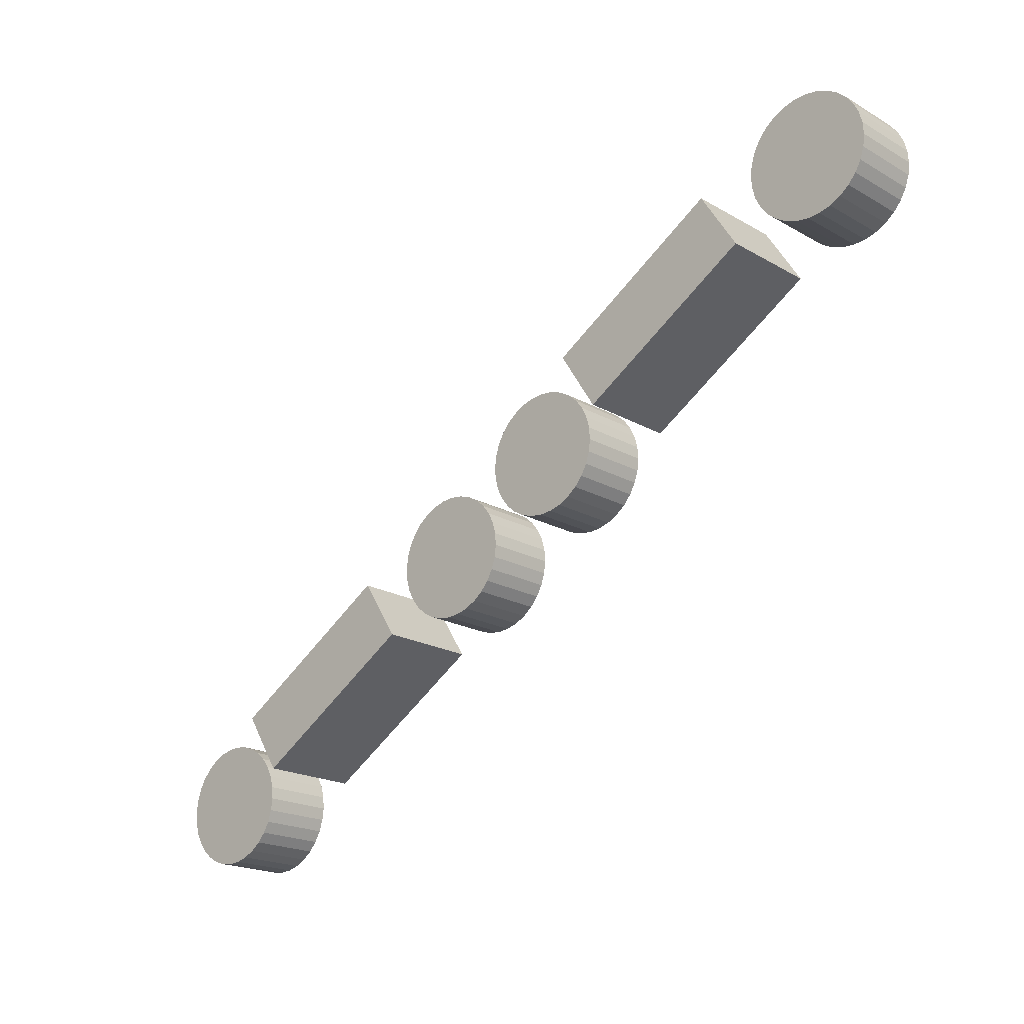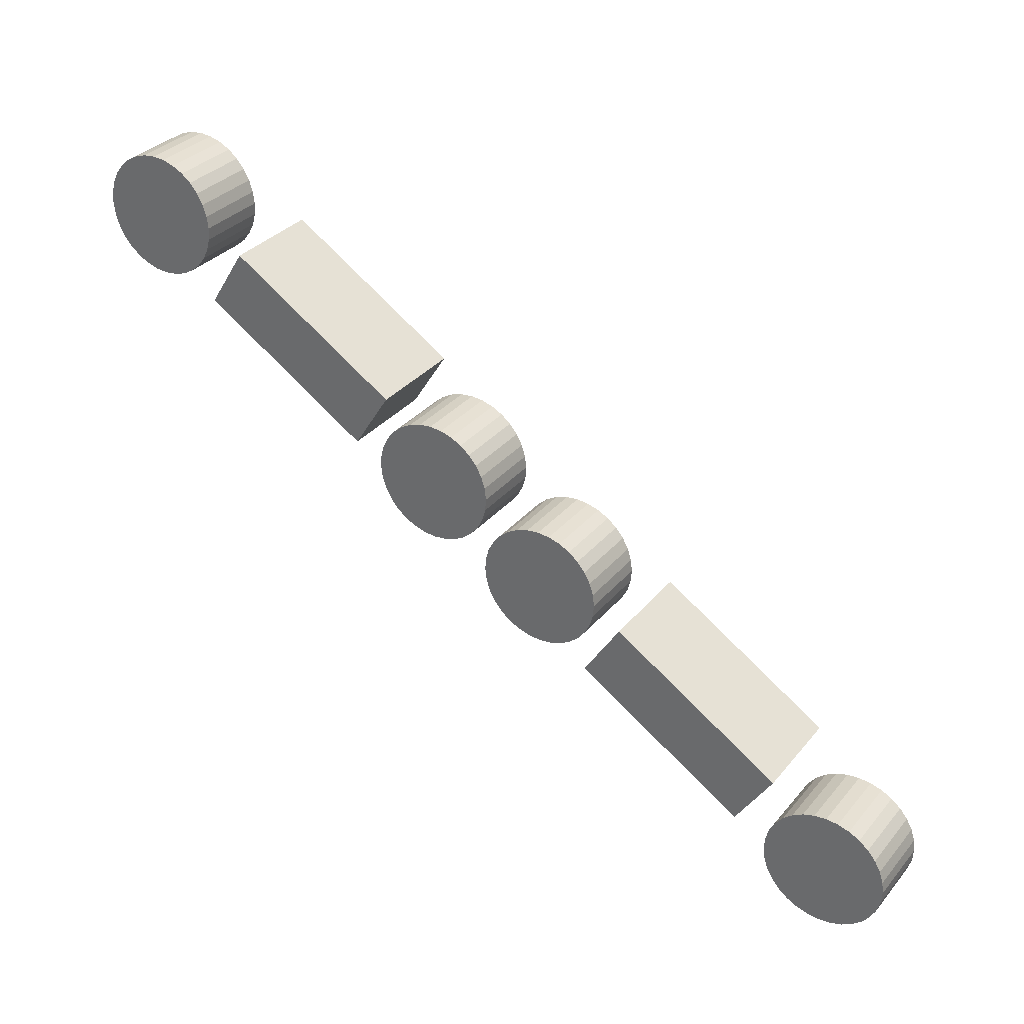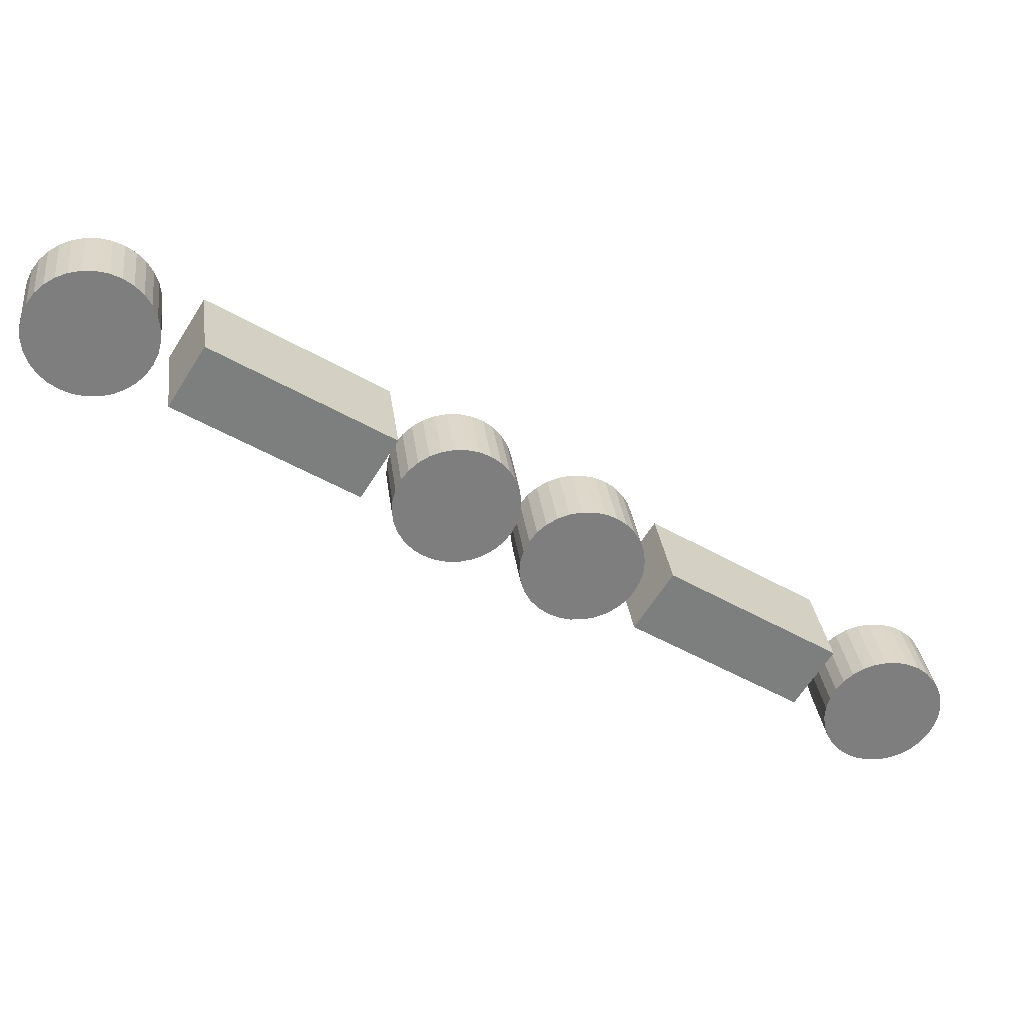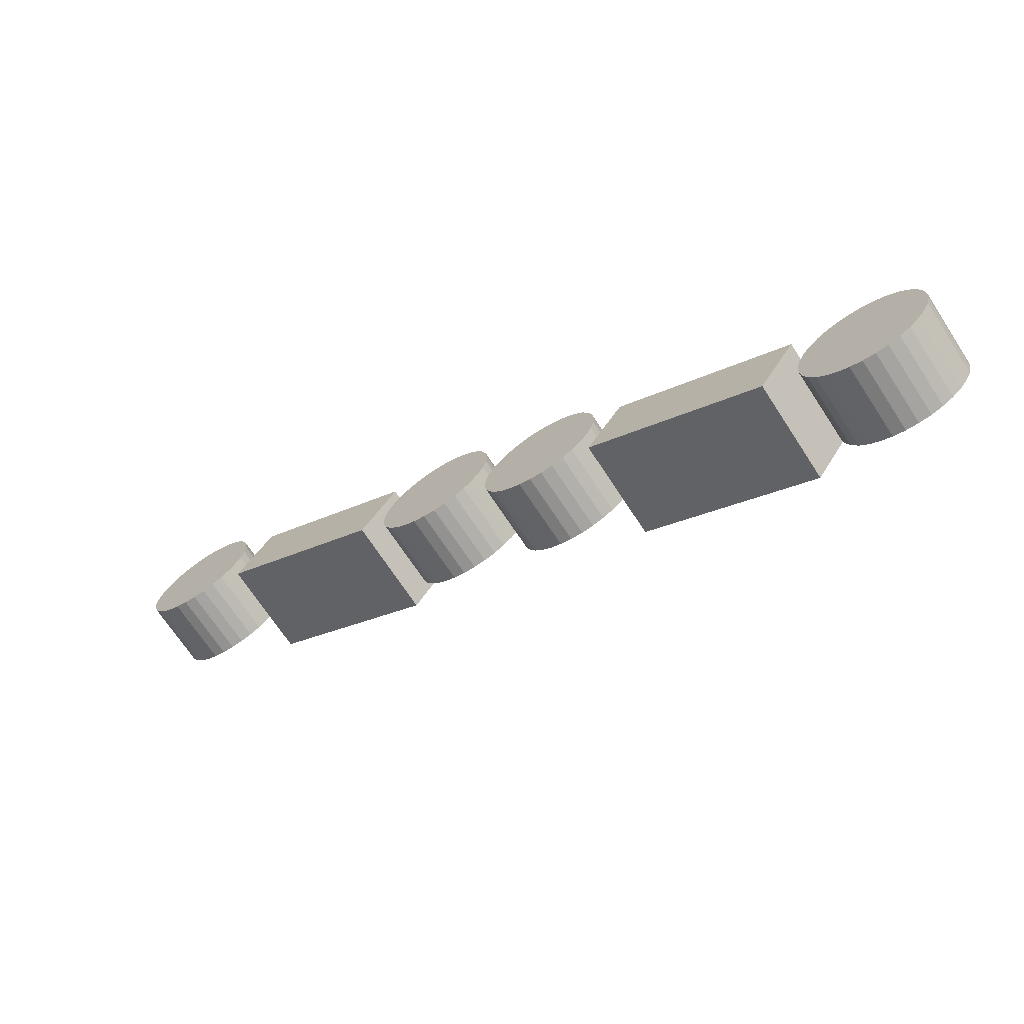
<metadata>
{"format":"obj","ext":"obj","renderer":"f3d","projection":"perspective","resolution":1024,"background":"white","views":[{"elev":-19.4,"azim":43.2,"up":"+Z"},{"elev":32.4,"azim":-146.9,"up":"+Z"},{"elev":31.0,"azim":172.9,"up":"+Z"},{"elev":-69.3,"azim":-146.8,"up":"+Z"}]}
</metadata>
<code>
o 33_Circle.012
v 3.164 -0.2101 2.009
v 3.163 -0.2101 2.012
v 3.162 -0.2101 2.015
v 3.162 -0.2101 2.019
v 3.162 -0.2101 2.022
v 3.163 -0.2101 2.025
v 3.165 -0.2101 2.028
v 3.167 -0.2101 2.03
v 3.169 -0.2101 2.032
v 3.172 -0.2101 2.034
v 3.175 -0.2101 2.035
v 3.179 -0.2101 2.035
v 3.182 -0.2101 2.034
v 3.185 -0.2101 2.033
v 3.188 -0.2101 2.032
v 3.19 -0.2101 2.03
v 3.192 -0.2101 2.027
v 3.194 -0.2101 2.024
v 3.195 -0.2101 2.021
v 3.195 -0.2101 2.018
v 3.195 -0.2101 2.015
v 3.194 -0.2101 2.012
v 3.192 -0.2101 2.009
v 3.19 -0.2101 2.006
v 3.187 -0.2101 2.004
v 3.184 -0.2101 2.003
v 3.181 -0.2101 2.002
v 3.178 -0.2101 2.002
v 3.175 -0.2101 2.002
v 3.172 -0.2101 2.003
v 3.169 -0.2101 2.005
v 3.166 -0.2101 2.007
v 3.164 -0.191 2.009
v 3.163 -0.191 2.012
v 3.162 -0.191 2.015
v 3.162 -0.191 2.019
v 3.162 -0.191 2.022
v 3.163 -0.191 2.025
v 3.165 -0.191 2.028
v 3.167 -0.191 2.03
v 3.169 -0.191 2.032
v 3.172 -0.191 2.034
v 3.175 -0.191 2.035
v 3.179 -0.191 2.035
v 3.182 -0.191 2.034
v 3.185 -0.191 2.033
v 3.188 -0.191 2.032
v 3.19 -0.191 2.03
v 3.192 -0.191 2.027
v 3.194 -0.191 2.024
v 3.195 -0.191 2.021
v 3.195 -0.191 2.018
v 3.195 -0.191 2.015
v 3.194 -0.191 2.012
v 3.192 -0.191 2.009
v 3.19 -0.191 2.006
v 3.187 -0.191 2.004
v 3.184 -0.191 2.003
v 3.181 -0.191 2.002
v 3.178 -0.191 2.002
v 3.175 -0.191 2.002
v 3.172 -0.191 2.003
v 3.169 -0.191 2.005
v 3.166 -0.191 2.007
v 3.357 -0.2175 2.143
v 3.357 -0.1909 2.143
v 3.311 -0.2178 2.114
v 3.311 -0.1912 2.114
v 3.367 -0.2175 2.127
v 3.367 -0.1909 2.127
v 3.321 -0.2178 2.098
v 3.321 -0.1912 2.098
v 3.25 -0.2102 2.064
v 3.249 -0.2102 2.067
v 3.248 -0.2102 2.07
v 3.247 -0.2102 2.073
v 3.248 -0.2102 2.077
v 3.249 -0.2102 2.08
v 3.25 -0.2102 2.082
v 3.253 -0.2102 2.085
v 3.255 -0.2102 2.087
v 3.258 -0.2102 2.088
v 3.261 -0.2102 2.089
v 3.264 -0.2102 2.09
v 3.268 -0.2102 2.089
v 3.271 -0.2102 2.088
v 3.274 -0.2102 2.087
v 3.276 -0.2102 2.084
v 3.278 -0.2102 2.082
v 3.28 -0.2102 2.079
v 3.28 -0.2102 2.076
v 3.281 -0.2102 2.073
v 3.28 -0.2102 2.069
v 3.279 -0.2102 2.066
v 3.278 -0.2102 2.063
v 3.276 -0.2102 2.061
v 3.273 -0.2102 2.059
v 3.27 -0.2102 2.057
v 3.267 -0.2102 2.057
v 3.264 -0.2102 2.056
v 3.26 -0.2102 2.057
v 3.257 -0.2102 2.058
v 3.255 -0.2102 2.059
v 3.252 -0.2102 2.061
v 3.25 -0.1911 2.064
v 3.249 -0.1911 2.067
v 3.248 -0.1911 2.07
v 3.247 -0.1911 2.073
v 3.248 -0.1911 2.077
v 3.249 -0.1911 2.08
v 3.25 -0.1911 2.082
v 3.253 -0.1911 2.085
v 3.255 -0.1911 2.087
v 3.258 -0.1911 2.088
v 3.261 -0.1911 2.089
v 3.264 -0.1911 2.09
v 3.268 -0.1911 2.089
v 3.271 -0.1911 2.088
v 3.274 -0.1911 2.087
v 3.276 -0.1911 2.084
v 3.278 -0.1911 2.082
v 3.28 -0.1911 2.079
v 3.28 -0.1911 2.076
v 3.281 -0.1911 2.073
v 3.28 -0.1911 2.069
v 3.279 -0.1911 2.066
v 3.278 -0.1911 2.063
v 3.276 -0.1911 2.061
v 3.273 -0.1911 2.059
v 3.27 -0.1911 2.057
v 3.267 -0.1911 2.057
v 3.264 -0.1911 2.056
v 3.26 -0.1911 2.057
v 3.257 -0.1911 2.058
v 3.255 -0.1911 2.059
v 3.252 -0.1911 2.061
v 3.24 -0.2175 2.069
v 3.24 -0.1909 2.068
v 3.194 -0.2178 2.039
v 3.194 -0.1912 2.039
v 3.25 -0.2175 2.053
v 3.25 -0.1909 2.053
v 3.204 -0.2178 2.024
v 3.204 -0.1912 2.024
v 3.283 -0.2101 2.085
v 3.281 -0.2101 2.088
v 3.28 -0.2101 2.091
v 3.28 -0.2101 2.094
v 3.281 -0.2101 2.097
v 3.282 -0.2101 2.1
v 3.283 -0.2101 2.103
v 3.285 -0.2101 2.106
v 3.288 -0.2101 2.108
v 3.291 -0.2101 2.109
v 3.294 -0.2101 2.11
v 3.297 -0.2101 2.11
v 3.3 -0.2101 2.11
v 3.304 -0.2101 2.109
v 3.306 -0.2101 2.107
v 3.309 -0.2101 2.105
v 3.311 -0.2101 2.103
v 3.312 -0.2101 2.1
v 3.313 -0.2101 2.097
v 3.313 -0.2101 2.093
v 3.313 -0.2101 2.09
v 3.312 -0.2101 2.087
v 3.31 -0.2101 2.084
v 3.308 -0.2101 2.082
v 3.306 -0.2101 2.08
v 3.303 -0.2101 2.078
v 3.3 -0.2101 2.077
v 3.296 -0.2101 2.077
v 3.293 -0.2101 2.078
v 3.29 -0.2101 2.079
v 3.287 -0.2101 2.08
v 3.285 -0.2101 2.082
v 3.283 -0.191 2.085
v 3.281 -0.191 2.088
v 3.28 -0.191 2.091
v 3.28 -0.191 2.094
v 3.281 -0.191 2.097
v 3.282 -0.191 2.1
v 3.283 -0.191 2.103
v 3.285 -0.191 2.106
v 3.288 -0.191 2.108
v 3.291 -0.191 2.109
v 3.294 -0.191 2.11
v 3.297 -0.191 2.11
v 3.3 -0.191 2.11
v 3.304 -0.191 2.109
v 3.306 -0.191 2.107
v 3.309 -0.191 2.105
v 3.311 -0.191 2.103
v 3.312 -0.191 2.1
v 3.313 -0.191 2.097
v 3.313 -0.191 2.093
v 3.313 -0.191 2.09
v 3.312 -0.191 2.087
v 3.31 -0.191 2.084
v 3.308 -0.191 2.082
v 3.306 -0.191 2.08
v 3.303 -0.191 2.078
v 3.3 -0.191 2.077
v 3.296 -0.191 2.077
v 3.293 -0.191 2.078
v 3.29 -0.191 2.079
v 3.287 -0.191 2.08
v 3.285 -0.191 2.082
v 3.37 -0.2101 2.139
v 3.368 -0.2101 2.142
v 3.367 -0.2101 2.145
v 3.367 -0.2101 2.148
v 3.367 -0.2101 2.151
v 3.368 -0.2101 2.155
v 3.37 -0.2101 2.157
v 3.372 -0.2101 2.16
v 3.375 -0.2101 2.162
v 3.378 -0.2101 2.163
v 3.381 -0.2101 2.164
v 3.384 -0.2101 2.164
v 3.387 -0.2101 2.164
v 3.39 -0.2101 2.163
v 3.393 -0.2101 2.161
v 3.396 -0.2101 2.159
v 3.398 -0.2101 2.157
v 3.399 -0.2101 2.154
v 3.4 -0.2101 2.151
v 3.4 -0.2101 2.147
v 3.4 -0.2101 2.144
v 3.399 -0.2101 2.141
v 3.397 -0.2101 2.138
v 3.395 -0.2101 2.136
v 3.393 -0.2101 2.134
v 3.39 -0.2101 2.132
v 3.387 -0.2101 2.131
v 3.383 -0.2101 2.131
v 3.38 -0.2101 2.132
v 3.377 -0.2101 2.133
v 3.374 -0.2101 2.134
v 3.372 -0.2101 2.136
v 3.37 -0.191 2.139
v 3.368 -0.191 2.142
v 3.367 -0.191 2.145
v 3.367 -0.191 2.148
v 3.367 -0.191 2.151
v 3.368 -0.191 2.155
v 3.37 -0.191 2.157
v 3.372 -0.191 2.16
v 3.375 -0.191 2.162
v 3.378 -0.191 2.163
v 3.381 -0.191 2.164
v 3.384 -0.191 2.164
v 3.387 -0.191 2.164
v 3.39 -0.191 2.163
v 3.393 -0.191 2.161
v 3.396 -0.191 2.159
v 3.398 -0.191 2.157
v 3.399 -0.191 2.154
v 3.4 -0.191 2.151
v 3.4 -0.191 2.147
v 3.4 -0.191 2.144
v 3.399 -0.191 2.141
v 3.397 -0.191 2.138
v 3.395 -0.191 2.136
v 3.393 -0.191 2.134
v 3.39 -0.191 2.132
v 3.387 -0.191 2.131
v 3.383 -0.191 2.131
v 3.38 -0.191 2.132
v 3.377 -0.191 2.133
v 3.374 -0.191 2.134
v 3.372 -0.191 2.136
f 15 11 3
f 49 57 33
f 4 35 3
f 31 62 30
f 18 49 17
f 5 36 4
f 32 63 31
f 19 50 18
f 6 37 5
f 1 64 32
f 20 51 19
f 7 38 6
f 21 52 20
f 8 39 7
f 22 53 21
f 9 40 8
f 23 54 22
f 10 41 9
f 24 55 23
f 11 42 10
f 25 56 24
f 12 43 11
f 26 57 25
f 13 44 12
f 27 58 26
f 14 45 13
f 28 59 27
f 15 46 14
f 2 33 1
f 29 60 28
f 16 47 15
f 3 34 2
f 30 61 29
f 17 48 16
f 65 68 67
f 67 72 71
f 72 69 71
f 70 65 69
f 67 69 65
f 68 70 72
f 79 75 91
f 121 129 105
f 76 107 75
f 103 134 102
f 90 121 89
f 77 108 76
f 104 135 103
f 91 122 90
f 78 109 77
f 73 136 104
f 92 123 91
f 79 110 78
f 93 124 92
f 80 111 79
f 94 125 93
f 81 112 80
f 95 126 94
f 82 113 81
f 96 127 95
f 83 114 82
f 97 128 96
f 84 115 83
f 98 129 97
f 85 116 84
f 99 130 98
f 86 117 85
f 100 131 99
f 87 118 86
f 74 105 73
f 101 132 100
f 88 119 87
f 75 106 74
f 102 133 101
f 89 120 88
f 137 140 139
f 139 144 143
f 144 141 143
f 142 137 141
f 143 137 139
f 144 138 142
f 171 163 155
f 197 201 177
f 148 179 147
f 175 206 174
f 162 193 161
f 149 180 148
f 176 207 175
f 163 194 162
f 150 181 149
f 145 208 176
f 164 195 163
f 151 182 150
f 165 196 164
f 152 183 151
f 166 197 165
f 153 184 152
f 167 198 166
f 154 185 153
f 168 199 167
f 155 186 154
f 169 200 168
f 156 187 155
f 170 201 169
f 157 188 156
f 171 202 170
f 158 189 157
f 172 203 171
f 159 190 158
f 146 177 145
f 173 204 172
f 160 191 159
f 147 178 146
f 174 205 173
f 161 192 160
f 227 219 211
f 249 257 265
f 212 243 211
f 239 270 238
f 226 257 225
f 213 244 212
f 240 271 239
f 227 258 226
f 214 245 213
f 209 272 240
f 228 259 227
f 215 246 214
f 229 260 228
f 216 247 215
f 230 261 229
f 217 248 216
f 231 262 230
f 218 249 217
f 232 263 231
f 219 250 218
f 233 264 232
f 220 251 219
f 234 265 233
f 221 252 220
f 235 266 234
f 222 253 221
f 236 267 235
f 223 254 222
f 210 241 209
f 237 268 236
f 224 255 223
f 211 242 210
f 238 269 237
f 225 256 224
f 3 2 1
f 1 32 31
f 31 30 27
f 30 29 27
f 29 28 27
f 27 26 25
f 25 24 23
f 23 22 21
f 21 20 19
f 19 18 15
f 18 17 15
f 17 16 15
f 15 14 13
f 13 12 15
f 12 11 15
f 11 10 9
f 9 8 7
f 7 6 3
f 6 5 3
f 5 4 3
f 3 1 31
f 27 25 23
f 23 21 19
f 11 9 3
f 9 7 3
f 3 31 19
f 31 27 19
f 27 23 19
f 19 15 3
f 33 34 35
f 35 36 37
f 37 38 41
f 38 39 41
f 39 40 41
f 41 42 43
f 43 44 41
f 44 45 41
f 45 46 47
f 47 48 49
f 49 50 53
f 50 51 53
f 51 52 53
f 53 54 55
f 55 56 57
f 57 58 59
f 59 60 61
f 61 62 63
f 63 64 33
f 33 35 41
f 35 37 41
f 45 47 41
f 47 49 41
f 53 55 49
f 55 57 49
f 57 59 61
f 61 63 57
f 63 33 57
f 33 41 49
f 4 36 35
f 31 63 62
f 18 50 49
f 5 37 36
f 32 64 63
f 19 51 50
f 6 38 37
f 1 33 64
f 20 52 51
f 7 39 38
f 21 53 52
f 8 40 39
f 22 54 53
f 9 41 40
f 23 55 54
f 10 42 41
f 24 56 55
f 11 43 42
f 25 57 56
f 12 44 43
f 26 58 57
f 13 45 44
f 27 59 58
f 14 46 45
f 28 60 59
f 15 47 46
f 2 34 33
f 29 61 60
f 16 48 47
f 3 35 34
f 30 62 61
f 17 49 48
f 65 66 68
f 67 68 72
f 72 70 69
f 70 66 65
f 67 71 69
f 68 66 70
f 75 74 73
f 73 104 103
f 103 102 99
f 102 101 99
f 101 100 99
f 99 98 97
f 97 96 99
f 96 95 99
f 95 94 91
f 94 93 91
f 93 92 91
f 91 90 89
f 89 88 91
f 88 87 91
f 87 86 85
f 85 84 87
f 84 83 87
f 83 82 79
f 82 81 79
f 81 80 79
f 79 78 77
f 77 76 79
f 76 75 79
f 75 73 99
f 73 103 99
f 99 95 75
f 95 91 75
f 91 87 83
f 83 79 91
f 105 106 107
f 107 108 105
f 108 109 105
f 109 110 111
f 111 112 109
f 112 113 109
f 113 114 117
f 114 115 117
f 115 116 117
f 117 118 119
f 119 120 117
f 120 121 117
f 121 122 123
f 123 124 125
f 125 126 127
f 127 128 125
f 128 129 125
f 129 130 133
f 130 131 133
f 131 132 133
f 133 134 105
f 134 135 105
f 135 136 105
f 121 123 129
f 123 125 129
f 105 109 121
f 109 113 121
f 113 117 121
f 129 133 105
f 76 108 107
f 103 135 134
f 90 122 121
f 77 109 108
f 104 136 135
f 91 123 122
f 78 110 109
f 73 105 136
f 92 124 123
f 79 111 110
f 93 125 124
f 80 112 111
f 94 126 125
f 81 113 112
f 95 127 126
f 82 114 113
f 96 128 127
f 83 115 114
f 97 129 128
f 84 116 115
f 98 130 129
f 85 117 116
f 99 131 130
f 86 118 117
f 100 132 131
f 87 119 118
f 74 106 105
f 101 133 132
f 88 120 119
f 75 107 106
f 102 134 133
f 89 121 120
f 137 138 140
f 139 140 144
f 144 142 141
f 142 138 137
f 143 141 137
f 144 140 138
f 147 146 145
f 145 176 175
f 175 174 171
f 174 173 171
f 173 172 171
f 171 170 169
f 169 168 171
f 168 167 171
f 167 166 165
f 165 164 163
f 163 162 159
f 162 161 159
f 161 160 159
f 159 158 157
f 157 156 159
f 156 155 159
f 155 154 153
f 153 152 151
f 151 150 149
f 149 148 151
f 148 147 151
f 147 145 171
f 145 175 171
f 167 165 171
f 165 163 171
f 155 153 147
f 153 151 147
f 163 159 155
f 147 171 155
f 177 178 179
f 179 180 177
f 180 181 177
f 181 182 183
f 183 184 181
f 184 185 181
f 185 186 187
f 187 188 185
f 188 189 185
f 189 190 191
f 191 192 189
f 192 193 189
f 193 194 197
f 194 195 197
f 195 196 197
f 197 198 199
f 199 200 197
f 200 201 197
f 201 202 203
f 203 204 205
f 205 206 177
f 206 207 177
f 207 208 177
f 201 203 177
f 203 205 177
f 177 181 185
f 185 189 177
f 189 193 177
f 193 197 177
f 148 180 179
f 175 207 206
f 162 194 193
f 149 181 180
f 176 208 207
f 163 195 194
f 150 182 181
f 145 177 208
f 164 196 195
f 151 183 182
f 165 197 196
f 152 184 183
f 166 198 197
f 153 185 184
f 167 199 198
f 154 186 185
f 168 200 199
f 155 187 186
f 169 201 200
f 156 188 187
f 170 202 201
f 157 189 188
f 171 203 202
f 158 190 189
f 172 204 203
f 159 191 190
f 146 178 177
f 173 205 204
f 160 192 191
f 147 179 178
f 174 206 205
f 161 193 192
f 211 210 239
f 210 209 239
f 209 240 239
f 239 238 235
f 238 237 235
f 237 236 235
f 235 234 233
f 233 232 231
f 231 230 229
f 229 228 231
f 228 227 231
f 227 226 225
f 225 224 223
f 223 222 221
f 221 220 223
f 220 219 223
f 219 218 217
f 217 216 215
f 215 214 213
f 213 212 215
f 212 211 215
f 235 233 231
f 227 225 219
f 225 223 219
f 219 217 211
f 217 215 211
f 211 239 235
f 235 231 211
f 231 227 211
f 241 242 243
f 243 244 241
f 244 245 241
f 245 246 247
f 247 248 245
f 248 249 245
f 249 250 251
f 251 252 249
f 252 253 249
f 253 254 257
f 254 255 257
f 255 256 257
f 257 258 261
f 258 259 261
f 259 260 261
f 261 262 263
f 263 264 265
f 265 266 267
f 267 268 265
f 268 269 265
f 269 270 271
f 271 272 241
f 261 263 257
f 263 265 257
f 269 271 265
f 271 241 265
f 241 245 249
f 249 253 257
f 241 249 265
f 212 244 243
f 239 271 270
f 226 258 257
f 213 245 244
f 240 272 271
f 227 259 258
f 214 246 245
f 209 241 272
f 228 260 259
f 215 247 246
f 229 261 260
f 216 248 247
f 230 262 261
f 217 249 248
f 231 263 262
f 218 250 249
f 232 264 263
f 219 251 250
f 233 265 264
f 220 252 251
f 234 266 265
f 221 253 252
f 235 267 266
f 222 254 253
f 236 268 267
f 223 255 254
f 210 242 241
f 237 269 268
f 224 256 255
f 211 243 242
f 238 270 269
f 225 257 256

</code>
